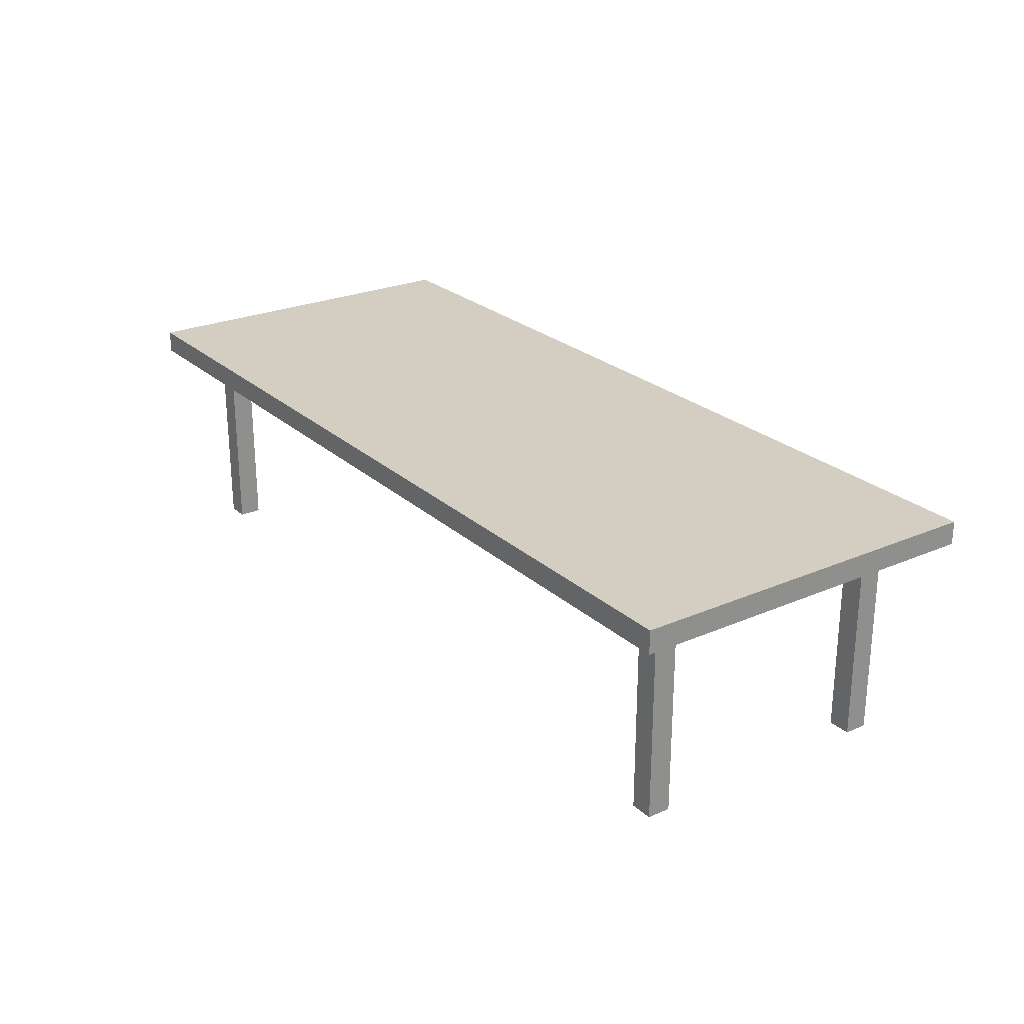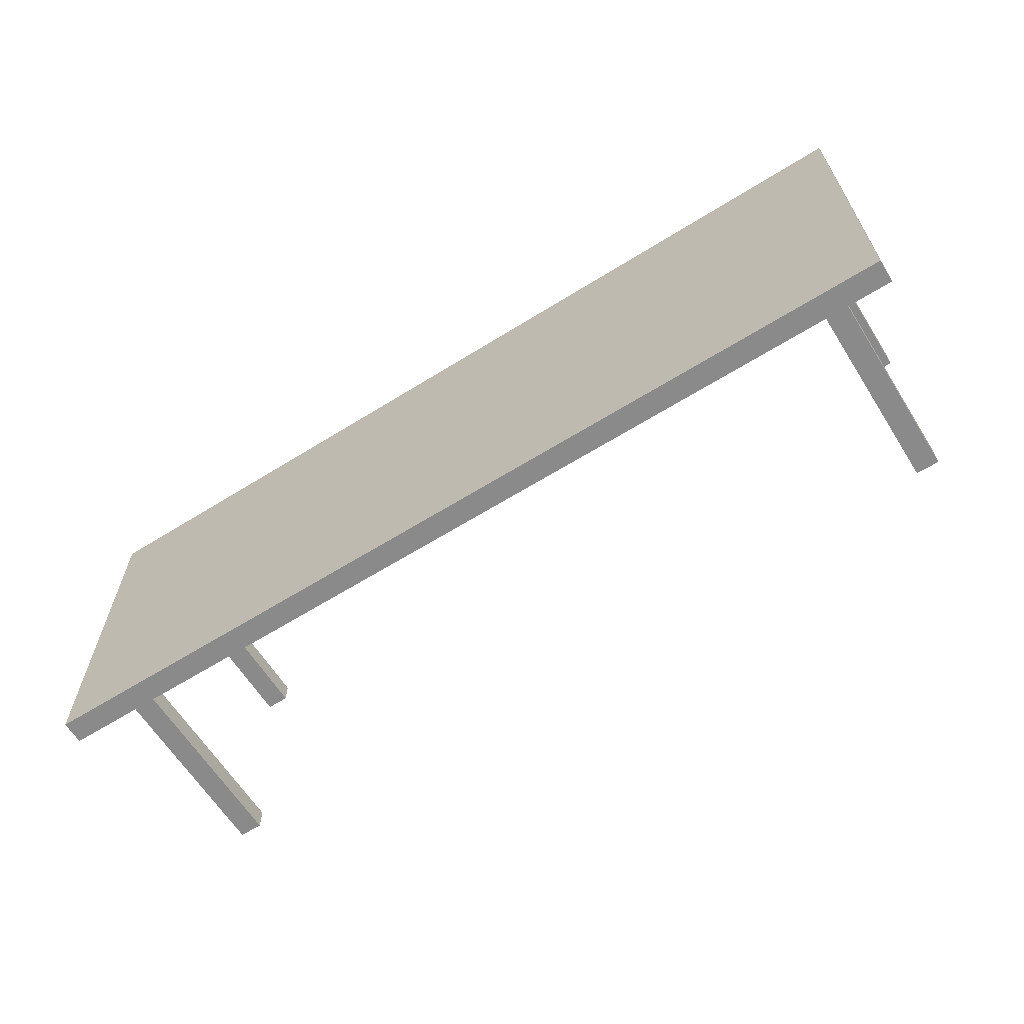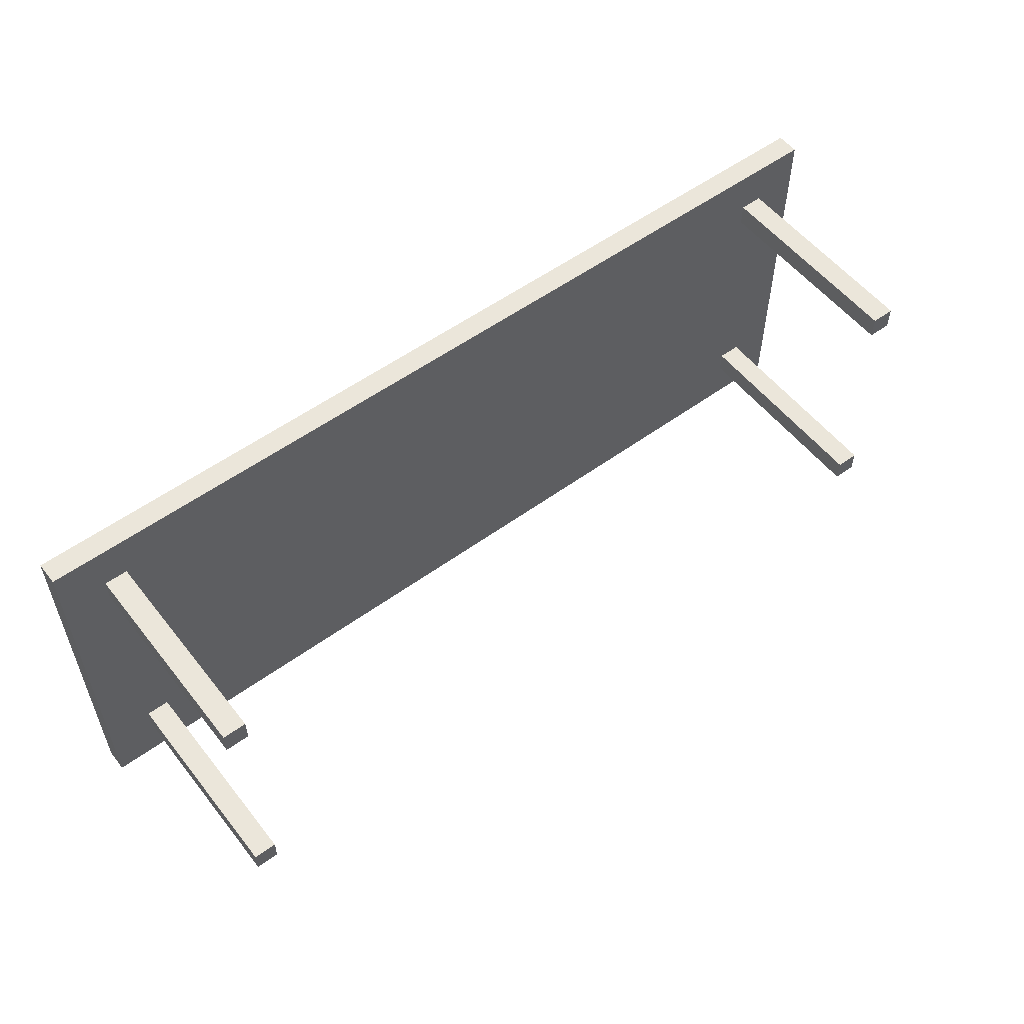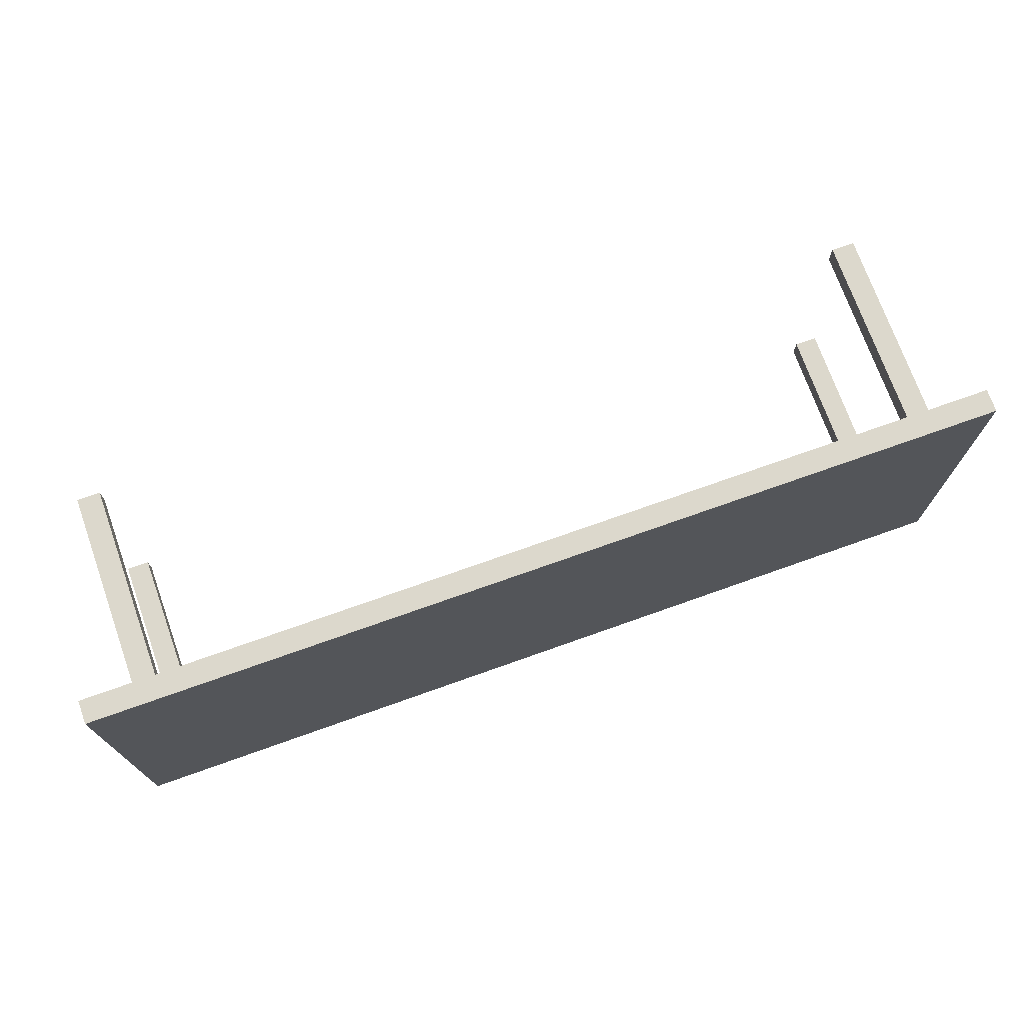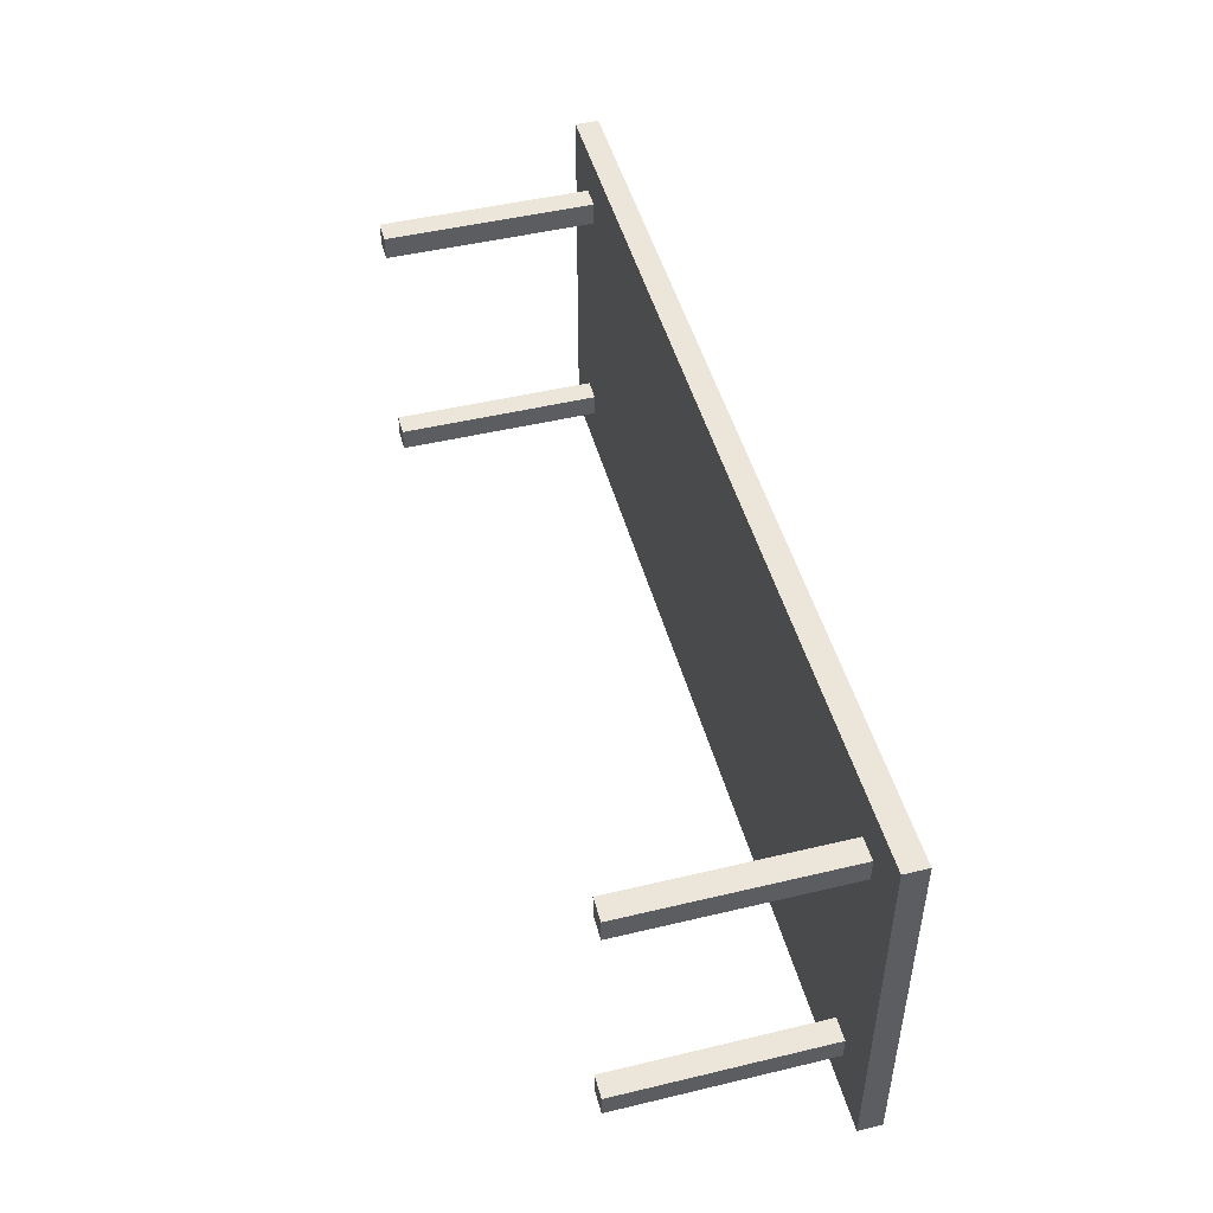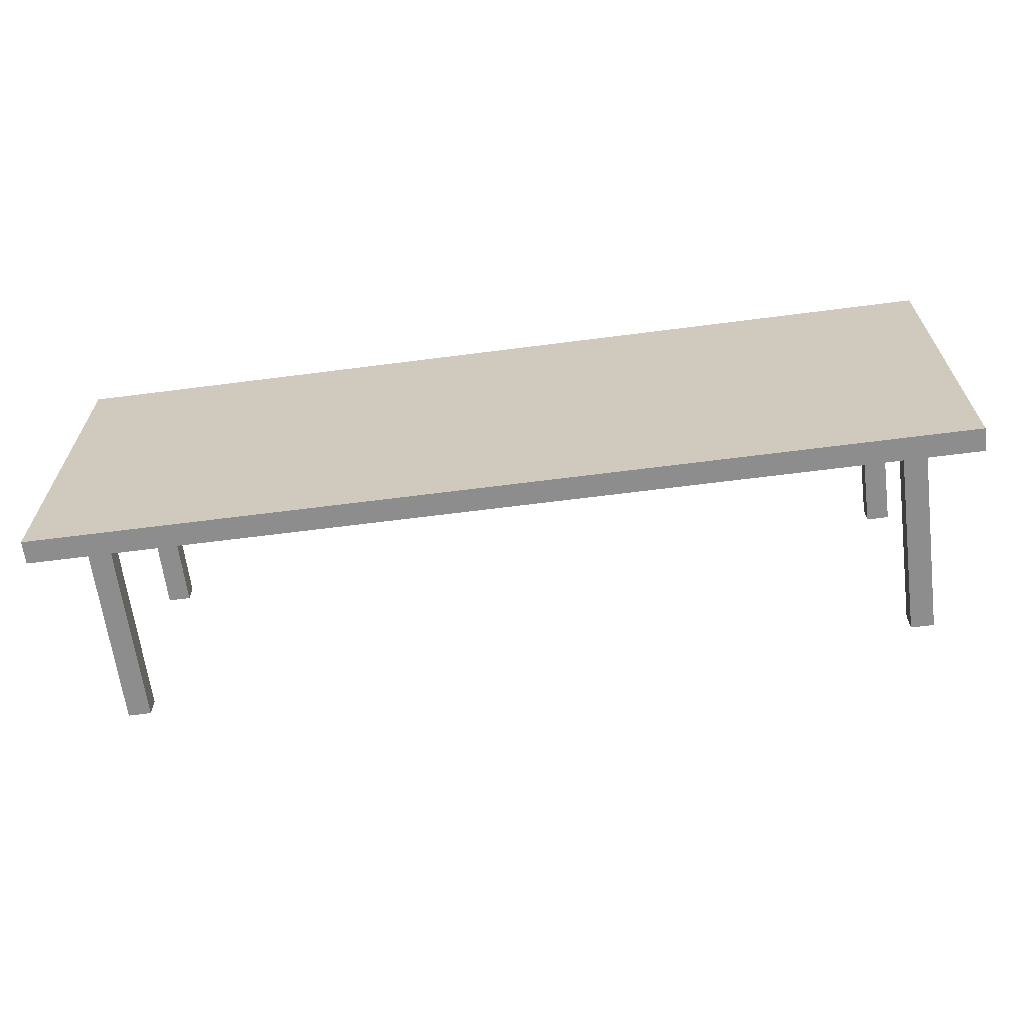
<metadata>
{"format":"obj","ext":"obj","renderer":"f3d","projection":"perspective","resolution":1024,"background":"white","views":[{"elev":24.9,"azim":54.8,"up":"+Y"},{"elev":-63.4,"azim":-147.8,"up":"+Z"},{"elev":54.9,"azim":-37.6,"up":"+Z"},{"elev":72.7,"azim":160.4,"up":"+Z"},{"elev":48.0,"azim":75.0,"up":"+Z"},{"elev":-64.7,"azim":-172.6,"up":"+Z"}]}
</metadata>
<code>
o
v -38.8 1 1
v -38.8 1 -0.6
v -38.8 1.1 1
v -38.8 1.1 -0.6
v -38.6 0.1 0.8
v -38.6 0.1 0.7
v -38.6 0.1 -0.3
v -38.6 0.1 -0.4
v -38.6 1 0.8
v -38.6 1 0.7
v -38.6 1 -0.3
v -38.6 1 -0.4
v -35.1 0.1 0.8
v -35.1 0.1 0.7
v -35.1 0.1 -0.3
v -35.1 0.1 -0.4
v -35.1 1 0.8
v -35.1 1 0.7
v -35.1 1 -0.3
v -35.1 1 -0.4
v -38.5 0.1 0.8
v -38.5 0.1 0.7
v -38.5 0.1 -0.3
v -38.5 0.1 -0.4
v -38.5 1 0.8
v -38.5 1 0.7
v -38.5 1 -0.3
v -38.5 1 -0.4
v -35 0.1 0.8
v -35 0.1 0.7
v -35 0.1 -0.3
v -35 0.1 -0.4
v -35 1 0.8
v -35 1 0.7
v -35 1 -0.3
v -35 1 -0.4
v -34.8 1 1
v -34.8 1 -0.6
v -34.8 1.1 1
v -34.8 1.1 -0.6
v -38.8 1 1
v -38.8 1.1 1
v -34.8 1 1
v -34.8 1.1 1
v -38.6 0.1 0.8
v -38.6 1 0.8
v -38.5 0.1 0.8
v -38.5 1 0.8
v -35.1 0.1 0.8
v -35.1 1 0.8
v -35 0.1 0.8
v -35 1 0.8
v -38.6 0.1 -0.3
v -38.6 1 -0.3
v -38.5 0.1 -0.3
v -38.5 1 -0.3
v -35.1 0.1 -0.3
v -35.1 1 -0.3
v -35 0.1 -0.3
v -35 1 -0.3
v -38.6 0.1 0.7
v -38.6 1 0.7
v -38.5 0.1 0.7
v -38.5 1 0.7
v -35.1 0.1 0.7
v -35.1 1 0.7
v -35 0.1 0.7
v -35 1 0.7
v -38.6 0.1 -0.4
v -38.6 1 -0.4
v -38.5 0.1 -0.4
v -38.5 1 -0.4
v -35.1 0.1 -0.4
v -35.1 1 -0.4
v -35 0.1 -0.4
v -35 1 -0.4
v -38.8 1 -0.6
v -38.8 1.1 -0.6
v -34.8 1 -0.6
v -34.8 1.1 -0.6
v -38.6 0.1 0.8
v -38.5 0.1 0.8
v -35.1 0.1 0.8
v -35 0.1 0.8
v -38.6 0.1 0.7
v -38.5 0.1 0.7
v -35.1 0.1 0.7
v -35 0.1 0.7
v -38.6 0.1 -0.3
v -38.5 0.1 -0.3
v -35.1 0.1 -0.3
v -35 0.1 -0.3
v -38.6 0.1 -0.4
v -38.5 0.1 -0.4
v -35.1 0.1 -0.4
v -35 0.1 -0.4
v -38.8 1 1
v -34.8 1 1
v -38.6 1 0.8
v -38.5 1 0.8
v -35.1 1 0.8
v -35 1 0.8
v -38.6 1 0.7
v -38.5 1 0.7
v -35.1 1 0.7
v -35 1 0.7
v -38.6 1 -0.3
v -38.5 1 -0.3
v -35.1 1 -0.3
v -35 1 -0.3
v -38.6 1 -0.4
v -38.5 1 -0.4
v -35.1 1 -0.4
v -35 1 -0.4
v -38.8 1 -0.6
v -34.8 1 -0.6
v -38.8 1.1 1
v -34.8 1.1 1
v -38.8 1.1 -0.6
v -34.8 1.1 -0.6
f 3 2 1
f 4 2 3
f 9 6 5
f 10 6 9
f 11 8 7
f 12 8 11
f 17 14 13
f 18 14 17
f 19 16 15
f 20 16 19
f 21 22 25
f 25 22 26
f 23 24 27
f 27 24 28
f 29 30 33
f 33 30 34
f 31 32 35
f 35 32 36
f 37 38 39
f 39 38 40
f 43 42 41
f 44 42 43
f 47 46 45
f 48 46 47
f 51 50 49
f 52 50 51
f 55 54 53
f 56 54 55
f 59 58 57
f 60 58 59
f 61 62 63
f 63 62 64
f 65 66 67
f 67 66 68
f 69 70 71
f 71 70 72
f 73 74 75
f 75 74 76
f 77 78 79
f 79 78 80
f 85 82 81
f 86 82 85
f 87 84 83
f 88 84 87
f 93 90 89
f 94 90 93
f 95 92 91
f 96 92 95
f 99 98 97
f 100 98 99
f 101 98 100
f 102 98 101
f 103 99 97
f 104 101 100
f 105 101 104
f 106 98 102
f 107 105 104
f 107 106 105
f 107 103 97
f 107 104 103
f 108 106 107
f 109 106 108
f 110 98 106
f 110 106 109
f 111 107 97
f 112 109 108
f 113 109 112
f 114 98 110
f 115 111 97
f 115 114 113
f 115 113 112
f 115 112 111
f 116 98 114
f 116 114 115
f 117 118 119
f 119 118 120

</code>
